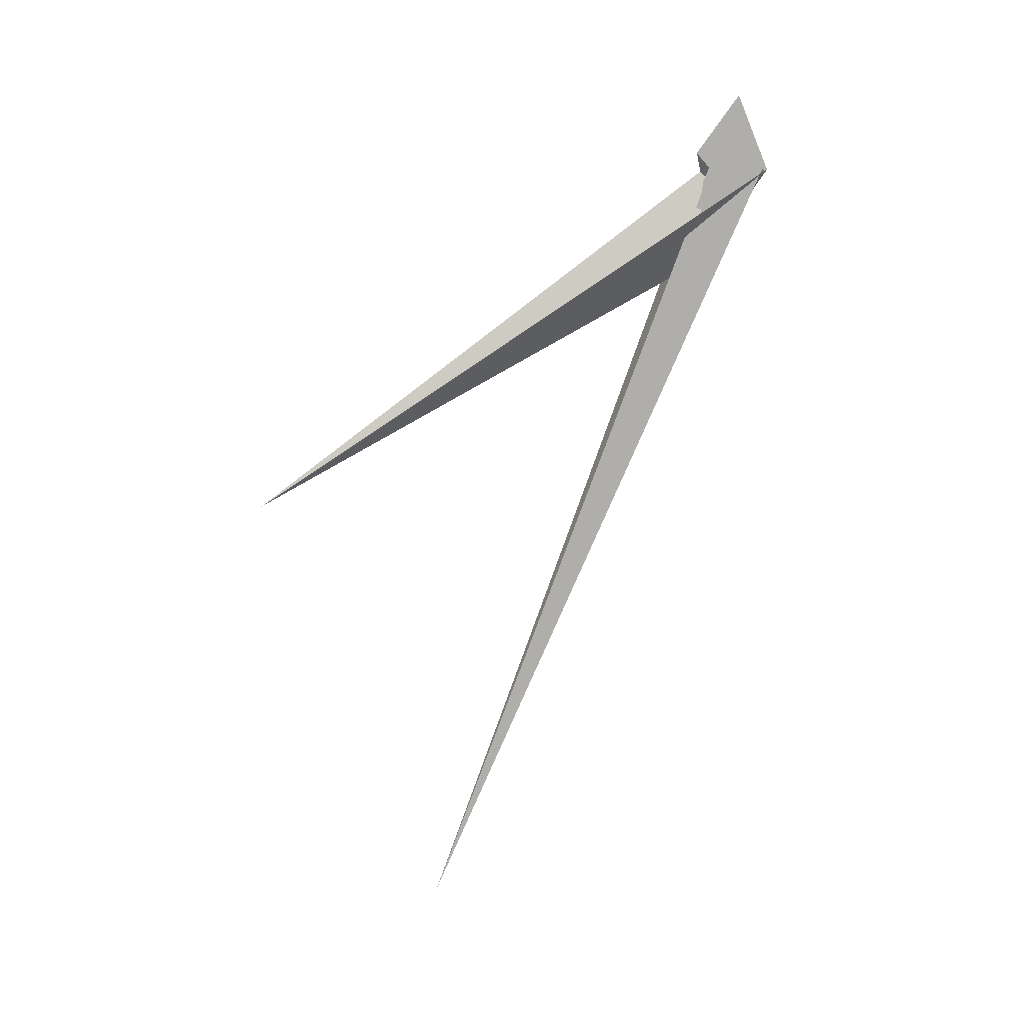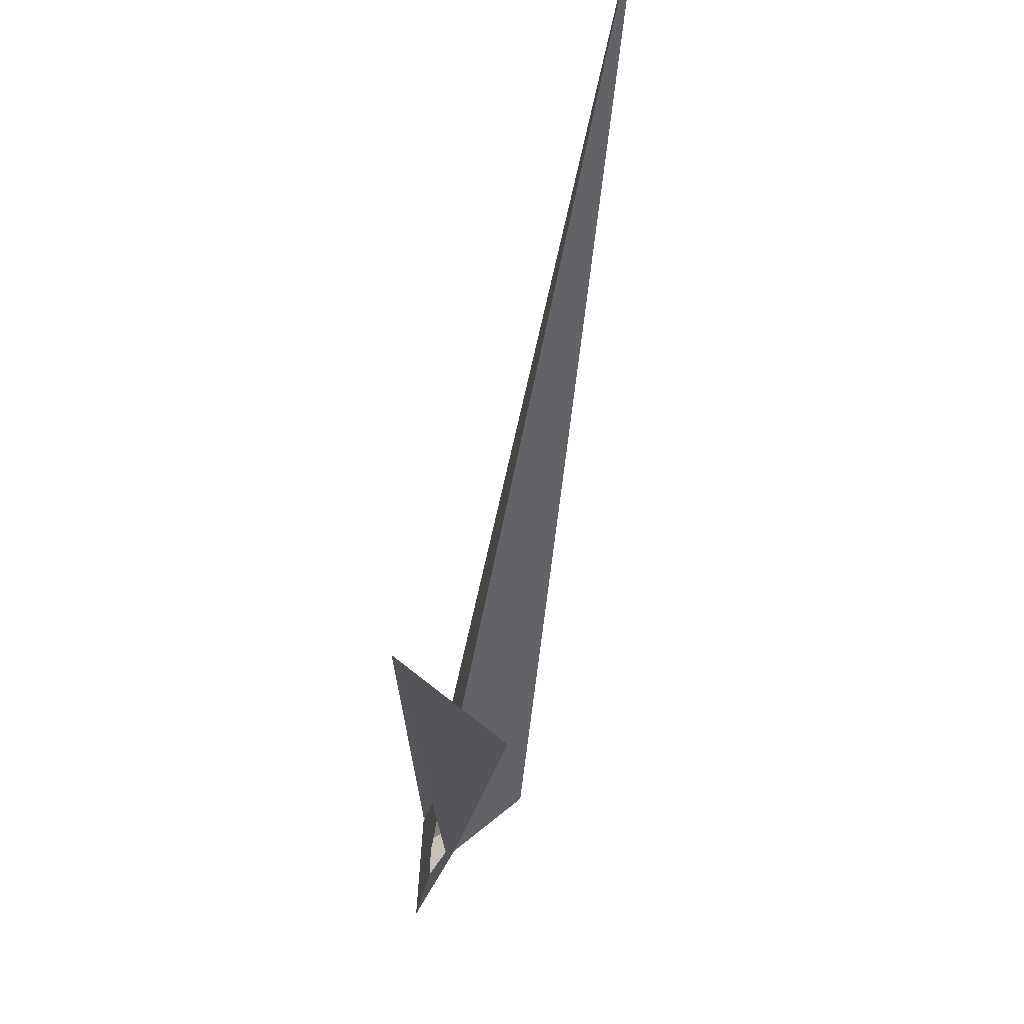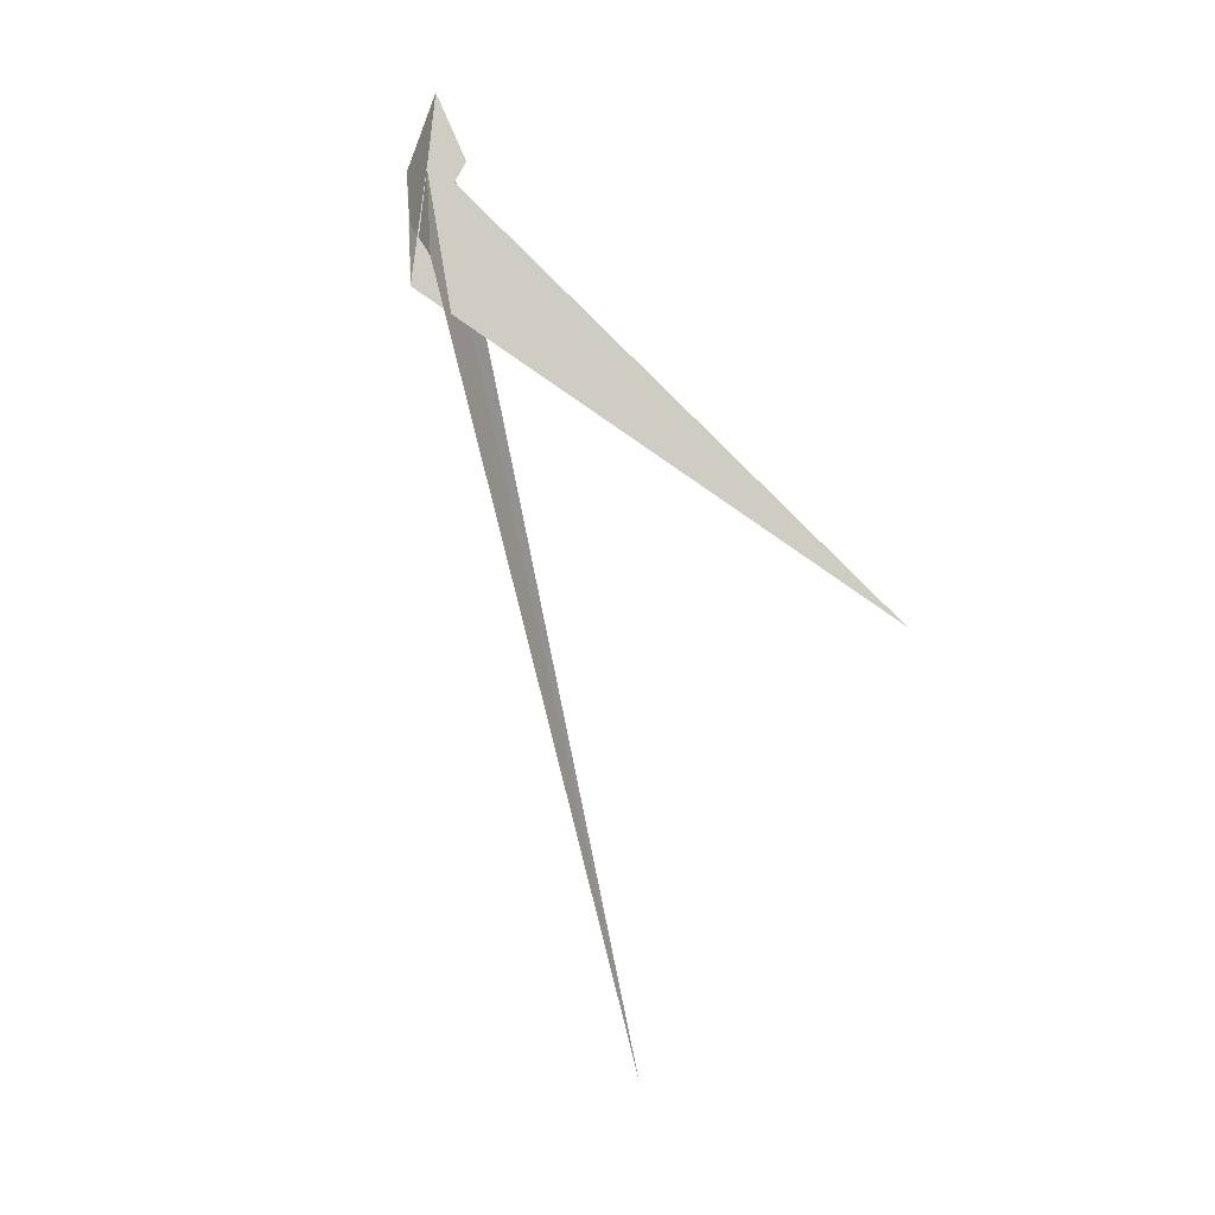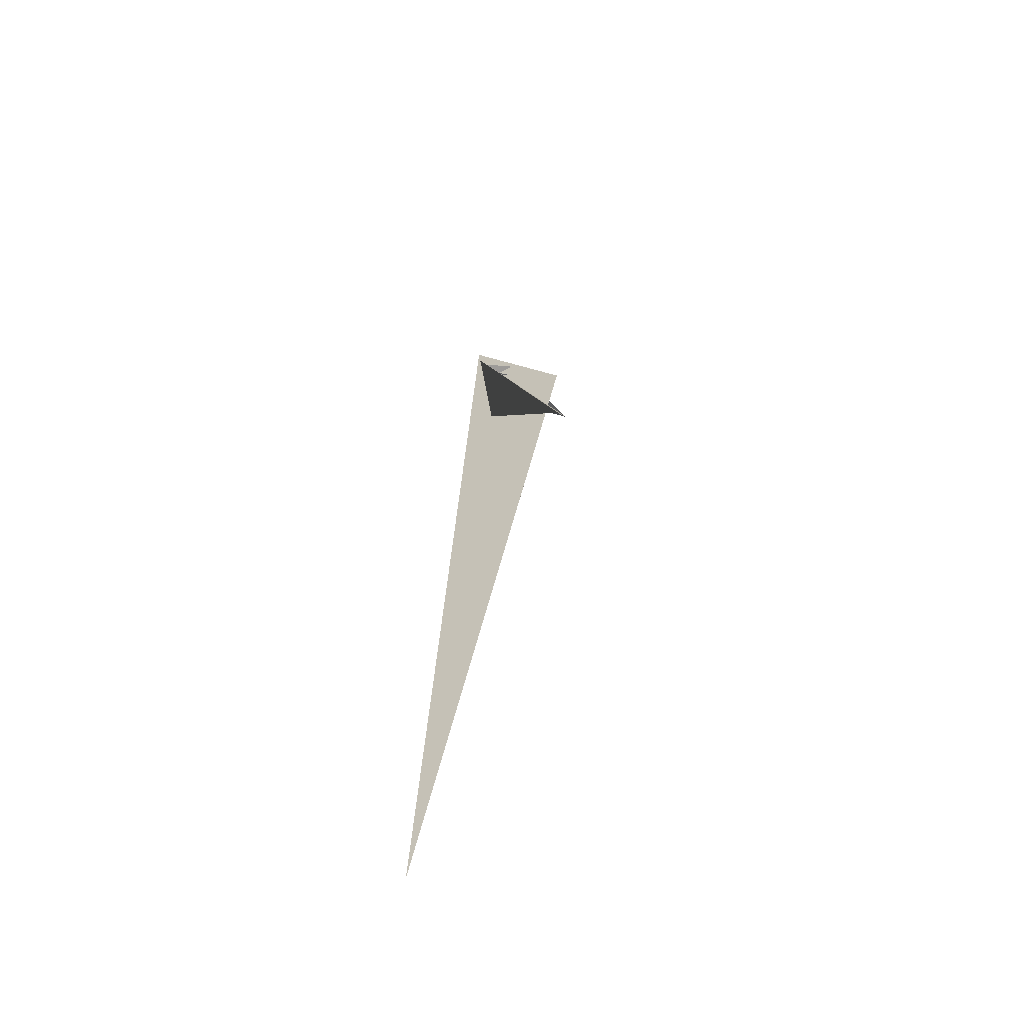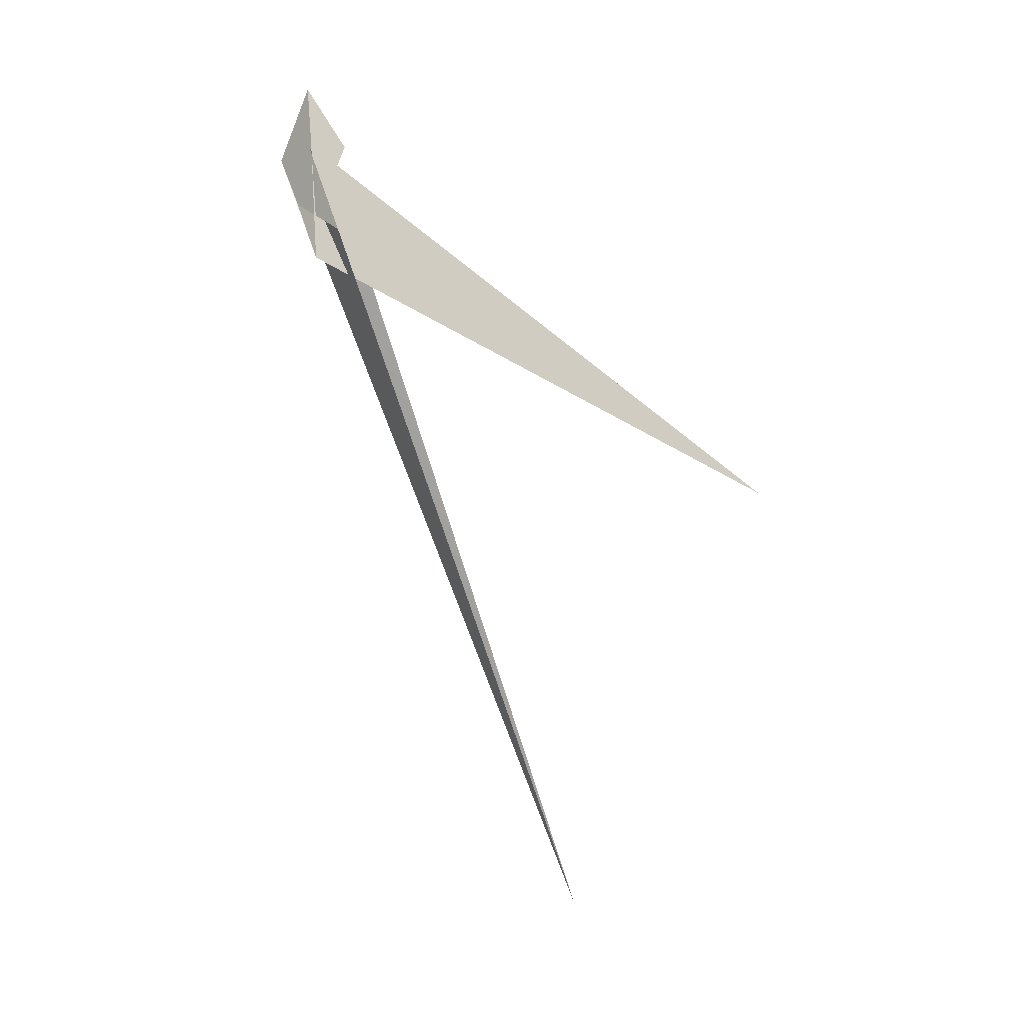
<metadata>
{"format":"obj","ext":"obj","renderer":"f3d","projection":"perspective","resolution":1024,"background":"white","views":[{"elev":2.2,"azim":88.8,"up":"+Z"},{"elev":-72.0,"azim":-179.3,"up":"+Y"},{"elev":22.6,"azim":-60.0,"up":"+Z"},{"elev":-17.9,"azim":-172.0,"up":"+Y"},{"elev":21.7,"azim":-81.2,"up":"+Z"}]}
</metadata>
<code>
v -12.59 18.65 -5.188
v -32.22 0.0835 -18.98
v 3.558 7.476 55.61
v 4.12 9.84 52.58
v 31.89 16.46 108.8
v 24.63 46.8 34.17
v -57.43 -33.62 -18.28
v -25.49 -3.467 4.283
v -28.86 7.475 -24.49
v -31.68 -3.854 -10.28
v -16.15 12.14 -1.804
v 9.073 28.03 24.58
v 5.12 7.382 43.91
v 24.19 42.3 35.25
v 24 44.37 32.18
v -53.83 -8.188 -50.1
v -31.24 -4.764 -10.73
v -24.9 -12.9 12.2
v -30.8 -4.302 -10.49
v -32.92 -4.254 -14.66
v 9.691 -21.49 -4.364
v 11.52 -2.732 -8.794
v 12.43 22.97 -2.917
v 21.25 -476.5 -314.1
v 11.75 -26.36 -22.1
v 11.48 15.72 0.5998
v 11.03 13.44 2.803
v -140.8 -298.6 -754
v 17.77 -24.87 51.97
v 10.21 -8.921 -11.97
v 14.35 -17.58 22.98
v 15.81 19.64 -0.1438
v -25.25 -4.755 -1.049
v -29.84 -11.85 -14.31
v 1.719 15.63 -0.4341
v -2.346 11.07 -5.933
v -12.02 3.806 -5.963
v -14.7 -9.509 12.1
v -16.43 -11.52 7.653
v -18.75 -5.554 8.807
v -5.958 -19.65 -28.47
v 9.479 -9.222 -12.14
v -10.81 -9.014 9.602
v 3.169 15.17 0.1453
f 1 2 9 6 5 3 4 7 8 10 11
f 1 2 20 19 17 16 15 14 12 13 18
f 3 4 13 12 23 27 26 22 21 25 24
f 5 6 15 14 28 30 22 21 31 32 29
f 7 8 33 34 37 36 35 23 12 14 28
f 3 5 29 39 38 40 33 34 17 16 24
f 4 7 28 30 42 41 43 39 38 18 13
f 6 9 36 35 44 42 41 25 24 16 15
f 8 10 19 20 43 41 25 21 31 40 33
f 10 11 44 42 30 22 26 37 34 17 19
f 1 11 44 35 23 27 32 31 40 38 18
f 2 9 36 37 26 27 32 29 39 43 20

</code>
